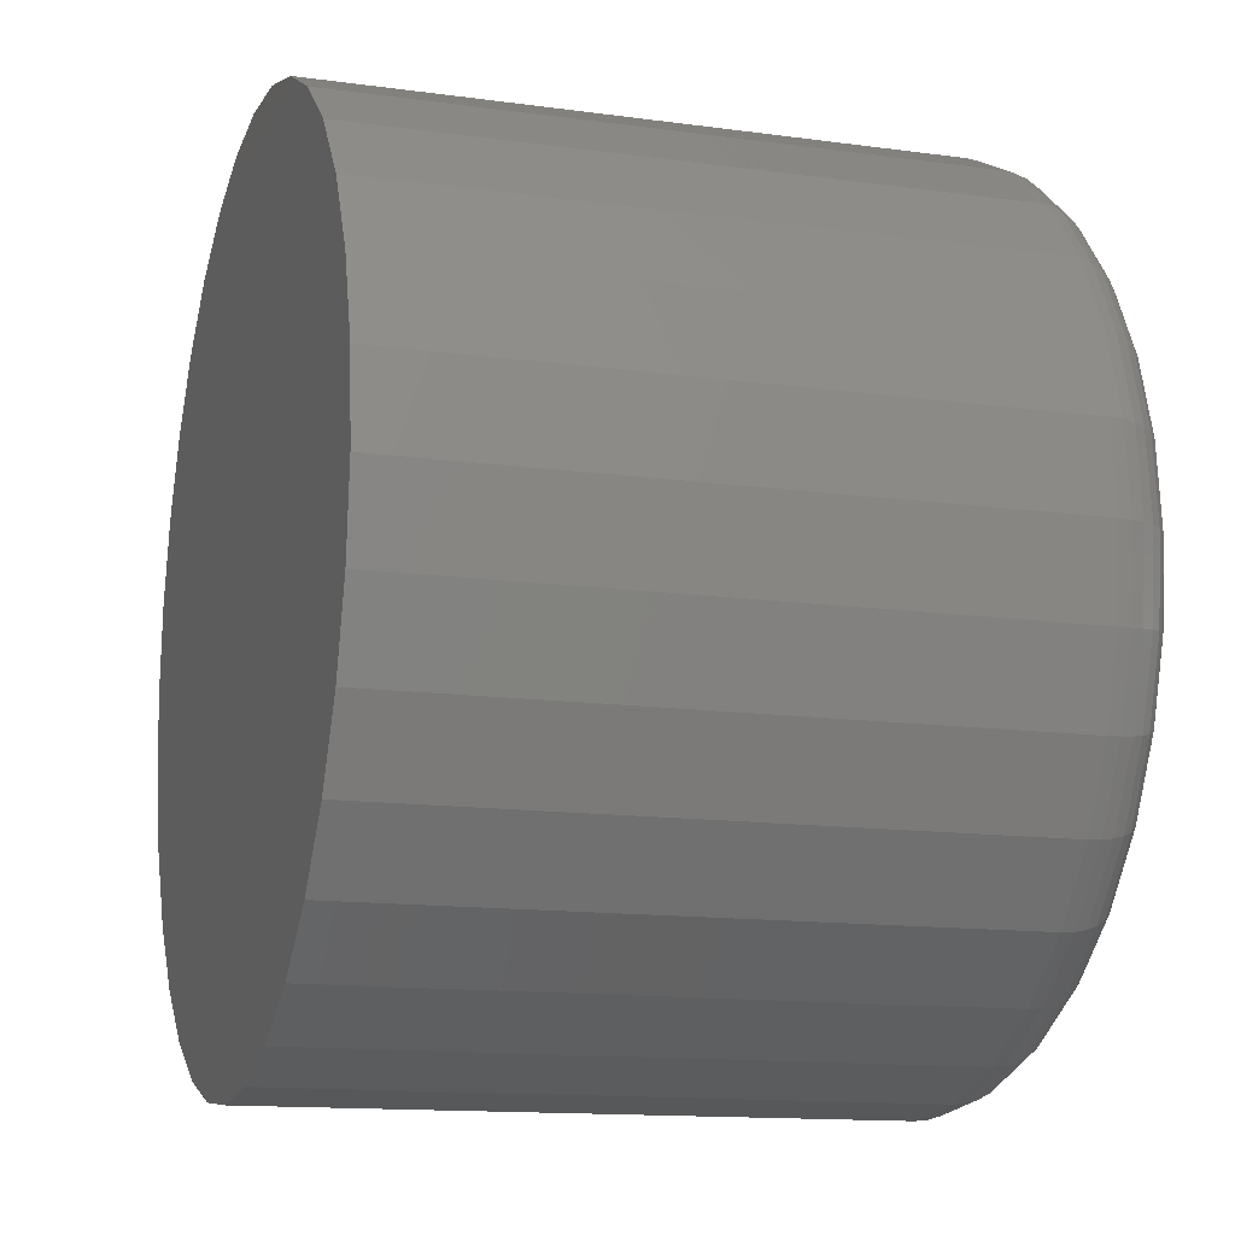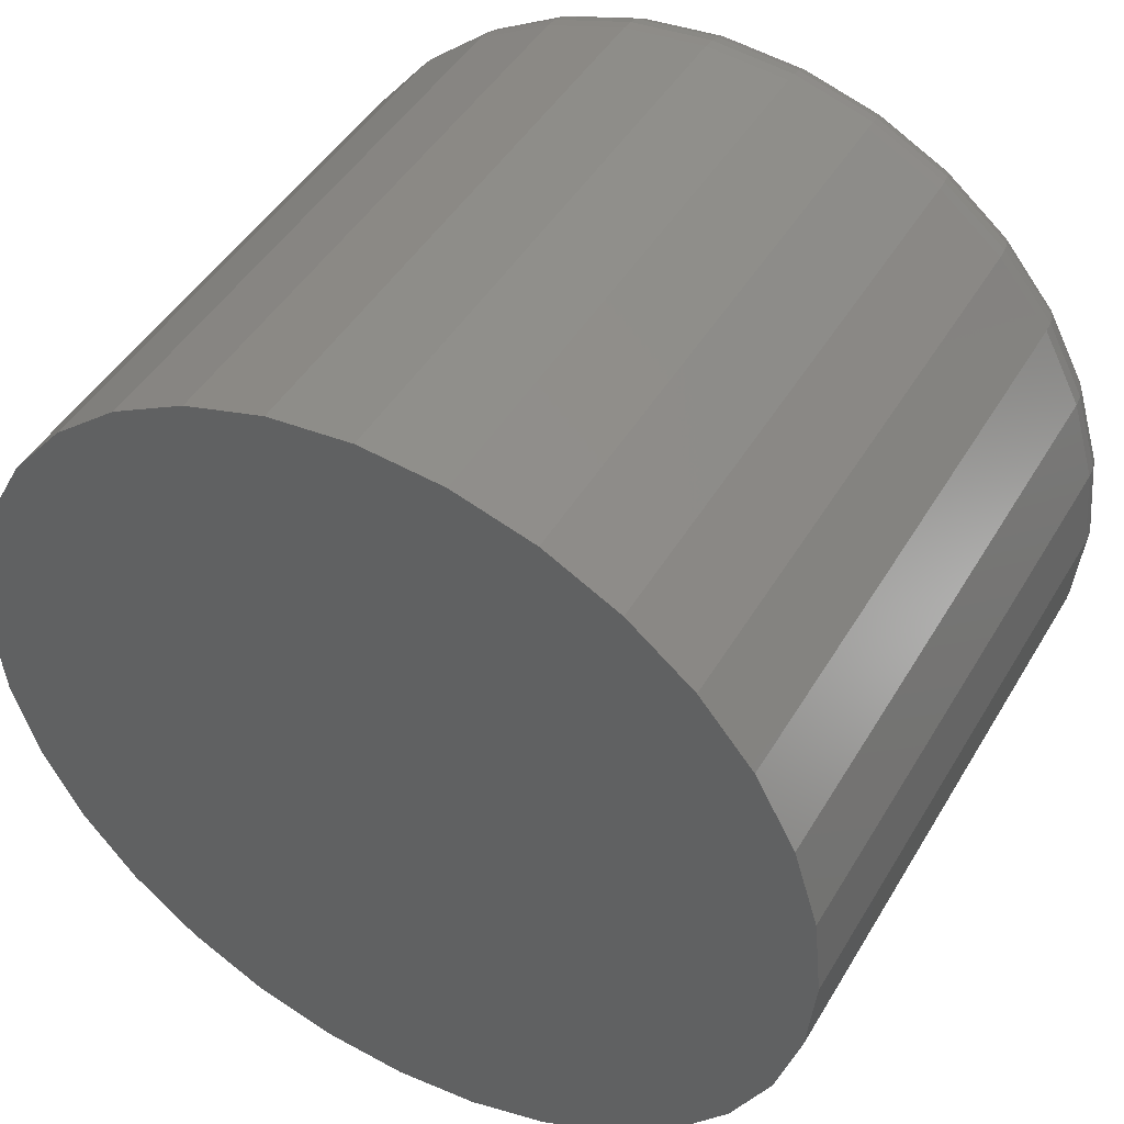
<metadata>
{"format":"stl","ext":"stl","renderer":"f3d","projection":"perspective","resolution":1024,"background":"white","views":[{"elev":-13.4,"azim":72.7,"up":"+Z"},{"elev":45.7,"azim":29.0,"up":"+Z"}]}
</metadata>
<code>
# stl→obj: 320 verts, 636 faces
v 0.005428 5.785e-17 0.3609
v 0.07583 6.566e-17 0.3539
v -0.06497 5.003e-17 0.3539
v 0.005428 5.785e-17 -0.3609
v -0.06497 5.003e-17 -0.3539
v 0.07583 6.566e-17 -0.3539
v -0.1327 4.252e-17 -0.3334
v 0.1435 7.318e-17 -0.3334
v -0.1951 3.559e-17 -0.3
v 0.2059 8.011e-17 -0.3
v -0.2497 2.952e-17 -0.2552
v 0.2606 8.618e-17 -0.2552
v -0.2946 2.454e-17 -0.2005
v 0.3055 9.116e-17 -0.2005
v -0.328 2.084e-17 -0.1381
v 0.3388 9.486e-17 -0.1381
v -0.3485 1.856e-17 -0.0704
v 0.3593 9.714e-17 -0.0704
v -0.3554 1.779e-17 -4.867e-16
v 0.3663 9.791e-17 4.583e-16
v -0.3485 1.856e-17 0.0704
v 0.3593 9.714e-17 0.0704
v -0.328 2.084e-17 0.1381
v 0.3388 9.486e-17 0.1381
v -0.2946 2.454e-17 0.2005
v 0.3055 9.116e-17 0.2005
v -0.2497 2.952e-17 0.2552
v 0.2606 8.618e-17 0.2552
v -0.1951 3.559e-17 0.3
v 0.2059 8.011e-17 0.3
v -0.1327 4.252e-17 0.3334
v 0.1435 7.318e-17 0.3334
v 0.4288 -0.0625 4.868e-16
v 0.4288 -0.6562 2.145e-16
v 0.4206 -0.0625 -0.08259
v 0.4206 -0.6562 -0.08259
v 0.3966 -0.0625 -0.162
v 0.3966 -0.6562 -0.162
v 0.3574 -0.0625 -0.2352
v 0.3574 -0.6562 -0.2352
v 0.3048 -0.0625 -0.2994
v 0.3048 -0.6562 -0.2994
v 0.2406 -0.0625 -0.352
v 0.2406 -0.6562 -0.352
v 0.1674 -0.0625 -0.3911
v 0.1674 -0.6562 -0.3911
v 0.08802 -0.0625 -0.4152
v 0.08802 -0.6562 -0.4152
v 0.005428 -0.0625 -0.4234
v 0.005428 -0.6562 -0.4234
v -0.07716 -0.0625 -0.4152
v -0.07716 -0.6562 -0.4152
v -0.1566 -0.0625 -0.3911
v -0.1566 -0.6562 -0.3911
v -0.2298 -0.0625 -0.352
v -0.2298 -0.6562 -0.352
v -0.2939 -0.0625 -0.2994
v -0.2939 -0.6562 -0.2994
v -0.3466 -0.0625 -0.2352
v -0.3466 -0.6562 -0.2352
v -0.3857 -0.0625 -0.162
v -0.3857 -0.6562 -0.162
v -0.4098 -0.0625 -0.08259
v -0.4098 -0.6562 -0.08259
v -0.4179 -0.0625 -6.025e-16
v -0.4179 -0.6562 -6.025e-16
v -0.4098 -0.0625 0.08259
v -0.4098 -0.6562 0.08259
v -0.3857 -0.0625 0.162
v -0.3857 -0.6562 0.162
v -0.3466 -0.0625 0.2352
v -0.3466 -0.6562 0.2352
v -0.2939 -0.0625 0.2994
v -0.2939 -0.6562 0.2994
v -0.2298 -0.0625 0.352
v -0.2298 -0.6562 0.352
v -0.1566 -0.0625 0.3911
v -0.1566 -0.6562 0.3911
v -0.07716 -0.0625 0.4152
v -0.07716 -0.6562 0.4152
v 0.005428 -0.0625 0.4234
v 0.005428 -0.6562 0.4234
v 0.08802 -0.0625 0.4152
v 0.08802 -0.6562 0.4152
v 0.1674 -0.0625 0.3911
v 0.1674 -0.6562 0.3911
v 0.2406 -0.0625 0.352
v 0.2406 -0.6562 0.352
v 0.3048 -0.0625 0.2994
v 0.3048 -0.6562 0.2994
v 0.3574 -0.0625 0.2352
v 0.3574 -0.6562 0.2352
v 0.3966 -0.0625 0.162
v 0.3966 -0.6562 0.162
v 0.4206 -0.0625 0.08259
v 0.4206 -0.6562 0.08259
v -0.4167 -0.05031 -5.829e-16
v -0.4086 -0.05031 0.08236
v -0.4132 -0.03858 -5.829e-16
v -0.4051 -0.03858 0.08166
v -0.4074 -0.02778 -5.551e-16
v -0.3995 -0.02778 0.08054
v -0.3996 -0.01831 -5.829e-16
v -0.3918 -0.01831 0.07902
v -0.3902 -0.01053 -5.551e-16
v -0.3825 -0.01053 0.07717
v -0.3793 -0.004758 -5.274e-16
v -0.372 -0.004758 0.07507
v -0.3676 -0.001201 -5.551e-16
v -0.3605 -0.001201 0.07278
v 0.4195 -0.05031 0.08236
v 0.4276 -0.05031 5.274e-16
v 0.416 -0.03858 0.08166
v 0.424 -0.03858 5.551e-16
v 0.4103 -0.02778 0.08054
v 0.4182 -0.02778 5.274e-16
v 0.4027 -0.01831 0.07902
v 0.4105 -0.01831 5.274e-16
v 0.3934 -0.01053 0.07717
v 0.401 -0.01053 4.718e-16
v 0.3828 -0.004758 0.07507
v 0.3902 -0.004758 4.718e-16
v 0.3713 -0.001201 0.07278
v 0.3785 -0.001201 4.441e-16
v 0.3954 -0.05031 0.1616
v 0.3922 -0.03858 0.1602
v 0.3868 -0.02778 0.158
v 0.3796 -0.01831 0.155
v 0.3709 -0.01053 0.1514
v 0.3609 -0.004758 0.1472
v 0.3501 -0.001201 0.1428
v 0.3564 -0.05031 0.2345
v 0.3535 -0.03858 0.2326
v 0.3487 -0.02778 0.2294
v 0.3422 -0.01831 0.225
v 0.3343 -0.01053 0.2198
v 0.3254 -0.004758 0.2138
v 0.3156 -0.001201 0.2073
v 0.3039 -0.05031 0.2985
v 0.3014 -0.03858 0.296
v 0.2973 -0.02778 0.2919
v 0.2918 -0.01831 0.2864
v 0.2851 -0.01053 0.2797
v 0.2775 -0.004758 0.2721
v 0.2692 -0.001201 0.2638
v 0.24 -0.05031 0.351
v 0.238 -0.03858 0.3481
v 0.2348 -0.02778 0.3432
v 0.2305 -0.01831 0.3368
v 0.2252 -0.01053 0.3289
v 0.2192 -0.004758 0.3199
v 0.2127 -0.001201 0.3102
v 0.167 -0.05031 0.39
v 0.1656 -0.03858 0.3867
v 0.1634 -0.02778 0.3814
v 0.1604 -0.01831 0.3742
v 0.1568 -0.01053 0.3655
v 0.1527 -0.004758 0.3555
v 0.1482 -0.001201 0.3447
v 0.08779 -0.05031 0.414
v 0.08709 -0.03858 0.4106
v 0.08597 -0.02778 0.4049
v 0.08445 -0.01831 0.3973
v 0.0826 -0.01053 0.388
v 0.08049 -0.004758 0.3774
v 0.07821 -0.001201 0.3659
v 0.005428 -0.05031 0.4222
v 0.005428 -0.03858 0.4186
v 0.005428 -0.02778 0.4128
v 0.005428 -0.01831 0.405
v 0.005428 -0.01053 0.3956
v 0.005428 -0.004758 0.3848
v 0.005428 -0.001201 0.373
v -0.07693 -0.05031 0.414
v -0.07624 -0.03858 0.4106
v -0.07511 -0.02778 0.4049
v -0.07359 -0.01831 0.3973
v -0.07175 -0.01053 0.388
v -0.06964 -0.004758 0.3774
v -0.06735 -0.001201 0.3659
v -0.1561 -0.05031 0.39
v -0.1548 -0.03858 0.3867
v -0.1526 -0.02778 0.3814
v -0.1496 -0.01831 0.3742
v -0.146 -0.01053 0.3655
v -0.1418 -0.004758 0.3555
v -0.1373 -0.001201 0.3447
v -0.2291 -0.05031 0.351
v -0.2271 -0.03858 0.3481
v -0.2239 -0.02778 0.3432
v -0.2196 -0.01831 0.3368
v -0.2143 -0.01053 0.3289
v -0.2083 -0.004758 0.3199
v -0.2018 -0.001201 0.3102
v -0.2931 -0.05031 0.2985
v -0.2906 -0.03858 0.296
v -0.2865 -0.02778 0.2919
v -0.281 -0.01831 0.2864
v -0.2743 -0.01053 0.2797
v -0.2666 -0.004758 0.2721
v -0.2584 -0.001201 0.2638
v -0.3456 -0.05031 0.2345
v -0.3426 -0.03858 0.2326
v -0.3378 -0.02778 0.2294
v -0.3314 -0.01831 0.225
v -0.3235 -0.01053 0.2198
v -0.3145 -0.004758 0.2138
v -0.3048 -0.001201 0.2073
v -0.3846 -0.05031 0.1616
v -0.3813 -0.03858 0.1602
v -0.376 -0.02778 0.158
v -0.3688 -0.01831 0.155
v -0.36 -0.01053 0.1514
v -0.3501 -0.004758 0.1472
v -0.3392 -0.001201 0.1428
v 0.4195 -0.05031 -0.08236
v 0.416 -0.03858 -0.08166
v 0.4103 -0.02778 -0.08054
v 0.4027 -0.01831 -0.07902
v 0.3934 -0.01053 -0.07717
v 0.3828 -0.004758 -0.07507
v 0.3713 -0.001201 -0.07278
v -0.4086 -0.05031 -0.08236
v -0.4051 -0.03858 -0.08166
v -0.3995 -0.02778 -0.08054
v -0.3918 -0.01831 -0.07902
v -0.3825 -0.01053 -0.07717
v -0.372 -0.004758 -0.07507
v -0.3605 -0.001201 -0.07278
v -0.3846 -0.05031 -0.1616
v -0.3813 -0.03858 -0.1602
v -0.376 -0.02778 -0.158
v -0.3688 -0.01831 -0.155
v -0.36 -0.01053 -0.1514
v -0.3501 -0.004758 -0.1472
v -0.3392 -0.001201 -0.1428
v -0.3456 -0.05031 -0.2345
v -0.3426 -0.03858 -0.2326
v -0.3378 -0.02778 -0.2294
v -0.3314 -0.01831 -0.225
v -0.3235 -0.01053 -0.2198
v -0.3145 -0.004758 -0.2138
v -0.3048 -0.001201 -0.2073
v -0.2931 -0.05031 -0.2985
v -0.2906 -0.03858 -0.296
v -0.2865 -0.02778 -0.2919
v -0.281 -0.01831 -0.2864
v -0.2743 -0.01053 -0.2797
v -0.2666 -0.004758 -0.2721
v -0.2584 -0.001201 -0.2638
v -0.2291 -0.05031 -0.351
v -0.2271 -0.03858 -0.3481
v -0.2239 -0.02778 -0.3432
v -0.2196 -0.01831 -0.3368
v -0.2143 -0.01053 -0.3289
v -0.2083 -0.004758 -0.3199
v -0.2018 -0.001201 -0.3102
v -0.1561 -0.05031 -0.39
v -0.1548 -0.03858 -0.3867
v -0.1526 -0.02778 -0.3814
v -0.1496 -0.01831 -0.3742
v -0.146 -0.01053 -0.3655
v -0.1418 -0.004758 -0.3555
v -0.1373 -0.001201 -0.3447
v -0.07693 -0.05031 -0.414
v -0.07624 -0.03858 -0.4106
v -0.07511 -0.02778 -0.4049
v -0.07359 -0.01831 -0.3973
v -0.07175 -0.01053 -0.388
v -0.06964 -0.004758 -0.3774
v -0.06735 -0.001201 -0.3659
v 0.005428 -0.05031 -0.4222
v 0.005428 -0.03858 -0.4186
v 0.005428 -0.02778 -0.4128
v 0.005428 -0.01831 -0.405
v 0.005428 -0.01053 -0.3956
v 0.005428 -0.004758 -0.3848
v 0.005428 -0.001201 -0.373
v 0.08779 -0.05031 -0.414
v 0.08709 -0.03858 -0.4106
v 0.08597 -0.02778 -0.4049
v 0.08445 -0.01831 -0.3973
v 0.0826 -0.01053 -0.388
v 0.08049 -0.004758 -0.3774
v 0.07821 -0.001201 -0.3659
v 0.167 -0.05031 -0.39
v 0.1656 -0.03858 -0.3867
v 0.1634 -0.02778 -0.3814
v 0.1604 -0.01831 -0.3742
v 0.1568 -0.01053 -0.3655
v 0.1527 -0.004758 -0.3555
v 0.1482 -0.001201 -0.3447
v 0.24 -0.05031 -0.351
v 0.238 -0.03858 -0.3481
v 0.2348 -0.02778 -0.3432
v 0.2305 -0.01831 -0.3368
v 0.2252 -0.01053 -0.3289
v 0.2192 -0.004758 -0.3199
v 0.2127 -0.001201 -0.3102
v 0.3039 -0.05031 -0.2985
v 0.3014 -0.03858 -0.296
v 0.2973 -0.02778 -0.2919
v 0.2918 -0.01831 -0.2864
v 0.2851 -0.01053 -0.2797
v 0.2775 -0.004758 -0.2721
v 0.2692 -0.001201 -0.2638
v 0.3564 -0.05031 -0.2345
v 0.3535 -0.03858 -0.2326
v 0.3487 -0.02778 -0.2294
v 0.3422 -0.01831 -0.225
v 0.3343 -0.01053 -0.2198
v 0.3254 -0.004758 -0.2138
v 0.3156 -0.001201 -0.2073
v 0.3954 -0.05031 -0.1616
v 0.3922 -0.03858 -0.1602
v 0.3868 -0.02778 -0.158
v 0.3796 -0.01831 -0.155
v 0.3709 -0.01053 -0.1514
v 0.3609 -0.004758 -0.1472
v 0.3501 -0.001201 -0.1428
f 1 2 3
f 4 5 6
f 6 5 7
f 6 7 8
f 8 7 9
f 8 9 10
f 10 9 11
f 10 11 12
f 12 11 13
f 12 13 14
f 14 13 15
f 14 15 16
f 16 15 17
f 16 17 18
f 18 17 19
f 18 19 20
f 20 19 21
f 20 21 22
f 22 21 23
f 22 23 24
f 24 23 25
f 24 25 26
f 26 25 27
f 26 27 28
f 28 27 29
f 28 29 30
f 30 29 31
f 30 31 32
f 32 31 3
f 32 3 2
f 33 34 35
f 35 34 36
f 35 36 37
f 37 36 38
f 37 38 39
f 39 38 40
f 39 40 41
f 41 40 42
f 41 42 43
f 43 42 44
f 43 44 45
f 45 44 46
f 45 46 47
f 47 46 48
f 47 48 49
f 49 48 50
f 49 50 51
f 51 50 52
f 51 52 53
f 53 52 54
f 53 54 55
f 55 54 56
f 55 56 57
f 57 56 58
f 57 58 59
f 59 58 60
f 59 60 61
f 61 60 62
f 61 62 63
f 63 62 64
f 63 64 65
f 65 64 66
f 65 66 67
f 67 66 68
f 67 68 69
f 69 68 70
f 69 70 71
f 71 70 72
f 71 72 73
f 73 72 74
f 73 74 75
f 75 74 76
f 75 76 77
f 77 76 78
f 77 78 79
f 79 78 80
f 79 80 81
f 81 80 82
f 81 82 83
f 83 82 84
f 83 84 85
f 85 84 86
f 85 86 87
f 87 86 88
f 87 88 89
f 89 88 90
f 89 90 91
f 91 90 92
f 91 92 93
f 93 92 94
f 93 94 95
f 95 94 96
f 95 96 33
f 33 96 34
f 65 67 97
f 97 67 98
f 97 98 99
f 99 98 100
f 99 100 101
f 101 100 102
f 101 102 103
f 103 102 104
f 103 104 105
f 105 104 106
f 105 106 107
f 107 106 108
f 107 108 109
f 109 108 110
f 109 110 19
f 19 110 21
f 95 33 111
f 111 33 112
f 111 112 113
f 113 112 114
f 113 114 115
f 115 114 116
f 115 116 117
f 117 116 118
f 117 118 119
f 119 118 120
f 119 120 121
f 121 120 122
f 121 122 123
f 123 122 124
f 123 124 22
f 22 124 20
f 93 95 125
f 125 95 111
f 125 111 126
f 126 111 113
f 126 113 127
f 127 113 115
f 127 115 128
f 128 115 117
f 128 117 129
f 129 117 119
f 129 119 130
f 130 119 121
f 130 121 131
f 131 121 123
f 131 123 24
f 24 123 22
f 91 93 132
f 132 93 125
f 132 125 133
f 133 125 126
f 133 126 134
f 134 126 127
f 134 127 135
f 135 127 128
f 135 128 136
f 136 128 129
f 136 129 137
f 137 129 130
f 137 130 138
f 138 130 131
f 138 131 26
f 26 131 24
f 89 91 139
f 139 91 132
f 139 132 140
f 140 132 133
f 140 133 141
f 141 133 134
f 141 134 142
f 142 134 135
f 142 135 143
f 143 135 136
f 143 136 144
f 144 136 137
f 144 137 145
f 145 137 138
f 145 138 28
f 28 138 26
f 87 89 146
f 146 89 139
f 146 139 147
f 147 139 140
f 147 140 148
f 148 140 141
f 148 141 149
f 149 141 142
f 149 142 150
f 150 142 143
f 150 143 151
f 151 143 144
f 151 144 152
f 152 144 145
f 152 145 30
f 30 145 28
f 85 87 153
f 153 87 146
f 153 146 154
f 154 146 147
f 154 147 155
f 155 147 148
f 155 148 156
f 156 148 149
f 156 149 157
f 157 149 150
f 157 150 158
f 158 150 151
f 158 151 159
f 159 151 152
f 159 152 32
f 32 152 30
f 83 85 160
f 160 85 153
f 160 153 161
f 161 153 154
f 161 154 162
f 162 154 155
f 162 155 163
f 163 155 156
f 163 156 164
f 164 156 157
f 164 157 165
f 165 157 158
f 165 158 166
f 166 158 159
f 166 159 2
f 2 159 32
f 81 83 167
f 167 83 160
f 167 160 168
f 168 160 161
f 168 161 169
f 169 161 162
f 169 162 170
f 170 162 163
f 170 163 171
f 171 163 164
f 171 164 172
f 172 164 165
f 172 165 173
f 173 165 166
f 173 166 1
f 1 166 2
f 79 81 174
f 174 81 167
f 174 167 175
f 175 167 168
f 175 168 176
f 176 168 169
f 176 169 177
f 177 169 170
f 177 170 178
f 178 170 171
f 178 171 179
f 179 171 172
f 179 172 180
f 180 172 173
f 180 173 3
f 3 173 1
f 77 79 181
f 181 79 174
f 181 174 182
f 182 174 175
f 182 175 183
f 183 175 176
f 183 176 184
f 184 176 177
f 184 177 185
f 185 177 178
f 185 178 186
f 186 178 179
f 186 179 187
f 187 179 180
f 187 180 31
f 31 180 3
f 75 77 188
f 188 77 181
f 188 181 189
f 189 181 182
f 189 182 190
f 190 182 183
f 190 183 191
f 191 183 184
f 191 184 192
f 192 184 185
f 192 185 193
f 193 185 186
f 193 186 194
f 194 186 187
f 194 187 29
f 29 187 31
f 73 75 195
f 195 75 188
f 195 188 196
f 196 188 189
f 196 189 197
f 197 189 190
f 197 190 198
f 198 190 191
f 198 191 199
f 199 191 192
f 199 192 200
f 200 192 193
f 200 193 201
f 201 193 194
f 201 194 27
f 27 194 29
f 71 73 202
f 202 73 195
f 202 195 203
f 203 195 196
f 203 196 204
f 204 196 197
f 204 197 205
f 205 197 198
f 205 198 206
f 206 198 199
f 206 199 207
f 207 199 200
f 207 200 208
f 208 200 201
f 208 201 25
f 25 201 27
f 69 71 209
f 209 71 202
f 209 202 210
f 210 202 203
f 210 203 211
f 211 203 204
f 211 204 212
f 212 204 205
f 212 205 213
f 213 205 206
f 213 206 214
f 214 206 207
f 214 207 215
f 215 207 208
f 215 208 23
f 23 208 25
f 67 69 98
f 98 69 209
f 98 209 100
f 100 209 210
f 100 210 102
f 102 210 211
f 102 211 104
f 104 211 212
f 104 212 106
f 106 212 213
f 106 213 108
f 108 213 214
f 108 214 110
f 110 214 215
f 110 215 21
f 21 215 23
f 33 35 112
f 112 35 216
f 112 216 114
f 114 216 217
f 114 217 116
f 116 217 218
f 116 218 118
f 118 218 219
f 118 219 120
f 120 219 220
f 120 220 122
f 122 220 221
f 122 221 124
f 124 221 222
f 124 222 20
f 20 222 18
f 63 65 223
f 223 65 97
f 223 97 224
f 224 97 99
f 224 99 225
f 225 99 101
f 225 101 226
f 226 101 103
f 226 103 227
f 227 103 105
f 227 105 228
f 228 105 107
f 228 107 229
f 229 107 109
f 229 109 17
f 17 109 19
f 61 63 230
f 230 63 223
f 230 223 231
f 231 223 224
f 231 224 232
f 232 224 225
f 232 225 233
f 233 225 226
f 233 226 234
f 234 226 227
f 234 227 235
f 235 227 228
f 235 228 236
f 236 228 229
f 236 229 15
f 15 229 17
f 59 61 237
f 237 61 230
f 237 230 238
f 238 230 231
f 238 231 239
f 239 231 232
f 239 232 240
f 240 232 233
f 240 233 241
f 241 233 234
f 241 234 242
f 242 234 235
f 242 235 243
f 243 235 236
f 243 236 13
f 13 236 15
f 57 59 244
f 244 59 237
f 244 237 245
f 245 237 238
f 245 238 246
f 246 238 239
f 246 239 247
f 247 239 240
f 247 240 248
f 248 240 241
f 248 241 249
f 249 241 242
f 249 242 250
f 250 242 243
f 250 243 11
f 11 243 13
f 55 57 251
f 251 57 244
f 251 244 252
f 252 244 245
f 252 245 253
f 253 245 246
f 253 246 254
f 254 246 247
f 254 247 255
f 255 247 248
f 255 248 256
f 256 248 249
f 256 249 257
f 257 249 250
f 257 250 9
f 9 250 11
f 53 55 258
f 258 55 251
f 258 251 259
f 259 251 252
f 259 252 260
f 260 252 253
f 260 253 261
f 261 253 254
f 261 254 262
f 262 254 255
f 262 255 263
f 263 255 256
f 263 256 264
f 264 256 257
f 264 257 7
f 7 257 9
f 51 53 265
f 265 53 258
f 265 258 266
f 266 258 259
f 266 259 267
f 267 259 260
f 267 260 268
f 268 260 261
f 268 261 269
f 269 261 262
f 269 262 270
f 270 262 263
f 270 263 271
f 271 263 264
f 271 264 5
f 5 264 7
f 49 51 272
f 272 51 265
f 272 265 273
f 273 265 266
f 273 266 274
f 274 266 267
f 274 267 275
f 275 267 268
f 275 268 276
f 276 268 269
f 276 269 277
f 277 269 270
f 277 270 278
f 278 270 271
f 278 271 4
f 4 271 5
f 47 49 279
f 279 49 272
f 279 272 280
f 280 272 273
f 280 273 281
f 281 273 274
f 281 274 282
f 282 274 275
f 282 275 283
f 283 275 276
f 283 276 284
f 284 276 277
f 284 277 285
f 285 277 278
f 285 278 6
f 6 278 4
f 45 47 286
f 286 47 279
f 286 279 287
f 287 279 280
f 287 280 288
f 288 280 281
f 288 281 289
f 289 281 282
f 289 282 290
f 290 282 283
f 290 283 291
f 291 283 284
f 291 284 292
f 292 284 285
f 292 285 8
f 8 285 6
f 43 45 293
f 293 45 286
f 293 286 294
f 294 286 287
f 294 287 295
f 295 287 288
f 295 288 296
f 296 288 289
f 296 289 297
f 297 289 290
f 297 290 298
f 298 290 291
f 298 291 299
f 299 291 292
f 299 292 10
f 10 292 8
f 41 43 300
f 300 43 293
f 300 293 301
f 301 293 294
f 301 294 302
f 302 294 295
f 302 295 303
f 303 295 296
f 303 296 304
f 304 296 297
f 304 297 305
f 305 297 298
f 305 298 306
f 306 298 299
f 306 299 12
f 12 299 10
f 39 41 307
f 307 41 300
f 307 300 308
f 308 300 301
f 308 301 309
f 309 301 302
f 309 302 310
f 310 302 303
f 310 303 311
f 311 303 304
f 311 304 312
f 312 304 305
f 312 305 313
f 313 305 306
f 313 306 14
f 14 306 12
f 37 39 314
f 314 39 307
f 314 307 315
f 315 307 308
f 315 308 316
f 316 308 309
f 316 309 317
f 317 309 310
f 317 310 318
f 318 310 311
f 318 311 319
f 319 311 312
f 319 312 320
f 320 312 313
f 320 313 16
f 16 313 14
f 35 37 216
f 216 37 314
f 216 314 217
f 217 314 315
f 217 315 218
f 218 315 316
f 218 316 219
f 219 316 317
f 219 317 220
f 220 317 318
f 220 318 221
f 221 318 319
f 221 319 222
f 222 319 320
f 222 320 18
f 18 320 16
f 80 84 82
f 84 80 86
f 86 80 78
f 86 78 88
f 88 78 76
f 88 76 90
f 90 76 74
f 90 74 92
f 92 74 72
f 92 72 94
f 94 72 70
f 94 70 96
f 96 70 68
f 96 68 34
f 34 68 66
f 34 66 36
f 36 66 64
f 36 64 38
f 38 64 62
f 38 62 40
f 40 62 60
f 40 60 42
f 42 60 58
f 42 58 44
f 44 58 56
f 44 56 46
f 46 56 54
f 46 54 48
f 48 54 52
f 48 52 50

</code>
